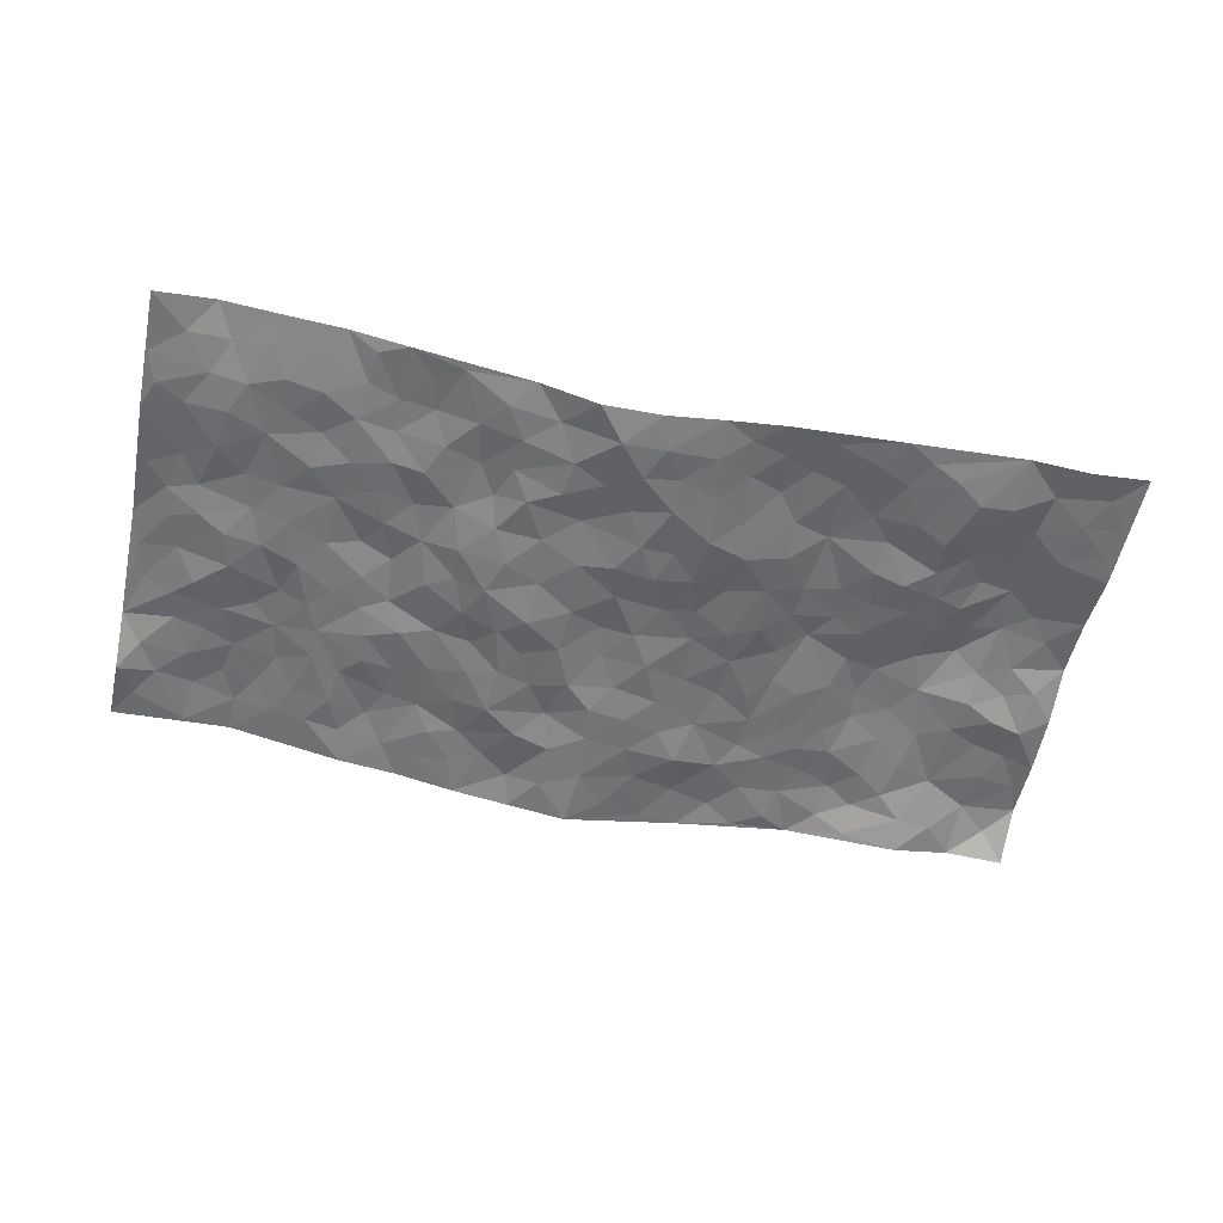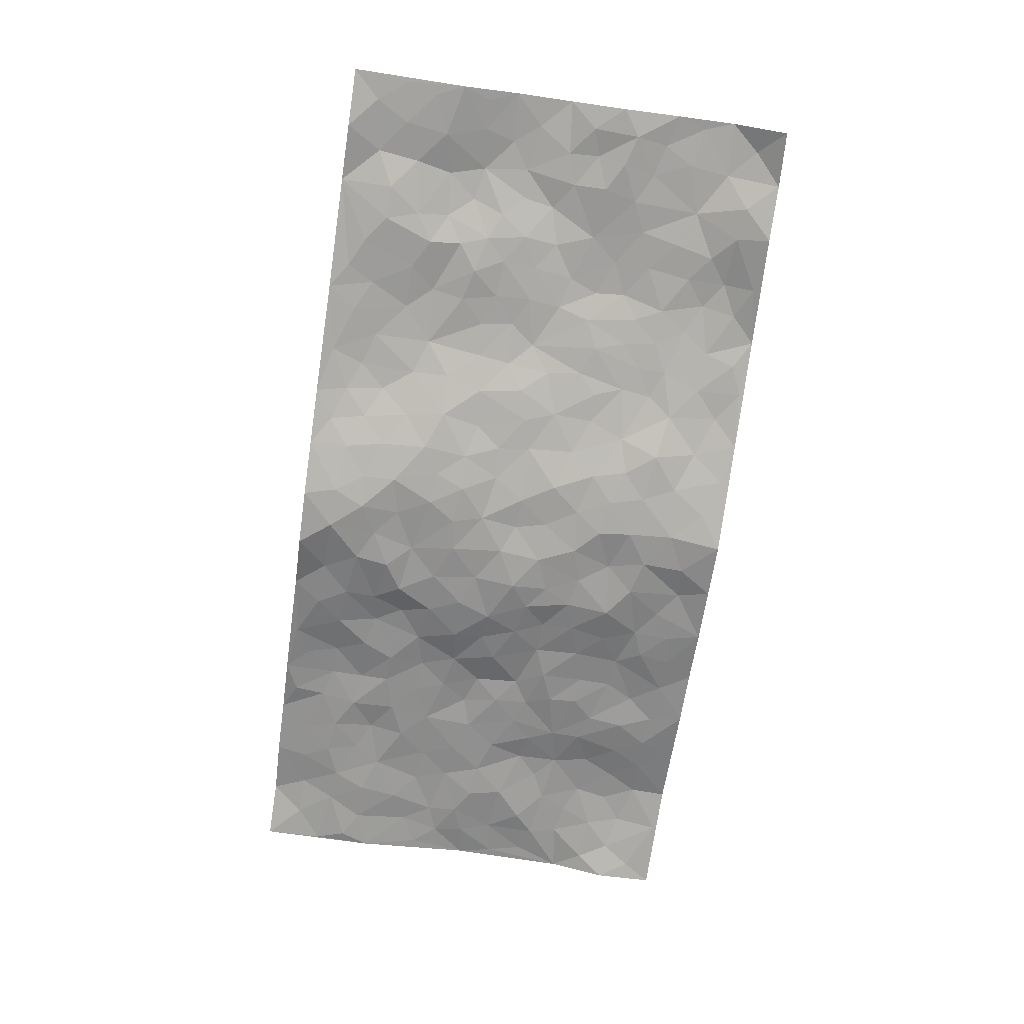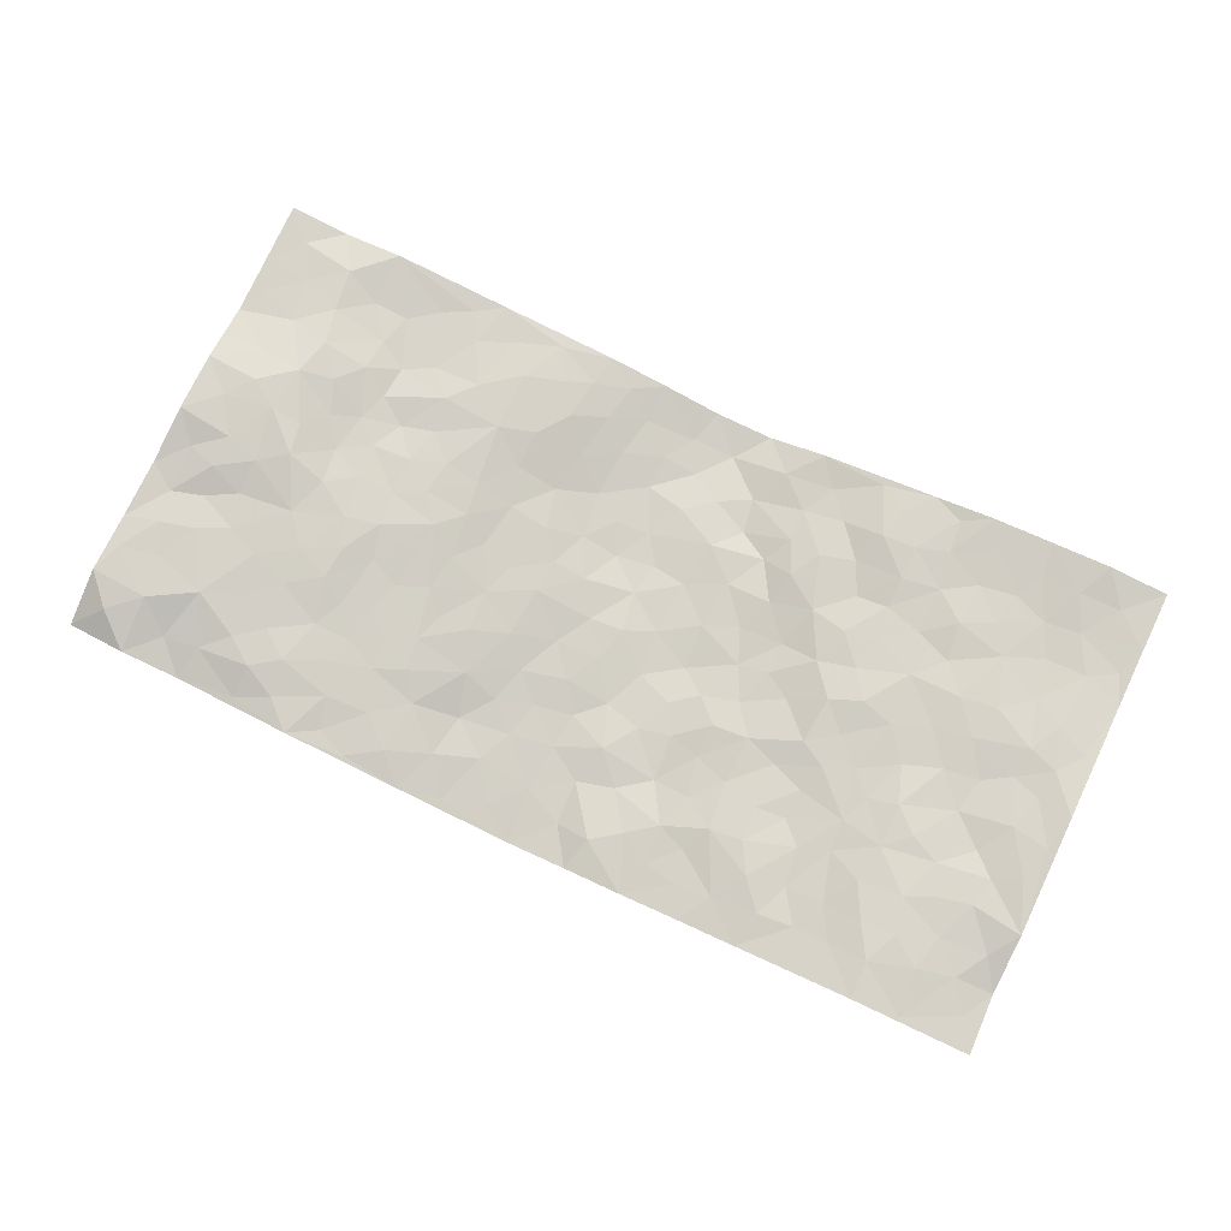
<metadata>
{"format":"obj","ext":"obj","renderer":"f3d","projection":"perspective","resolution":1024,"background":"white","views":[{"elev":-55.6,"azim":168.2,"up":"+Z"},{"elev":-71.0,"azim":-98.1,"up":"+Z"},{"elev":76.5,"azim":25.4,"up":"+Z"}]}
</metadata>
<code>
v -0.9785 0.01306 -0.002945
v -0.9791 0.9941 0.02996
v 0.9773 0.004789 0.03234
v 0.9776 0.9983 0.04233
v -0.7925 0.3945 0.02971
v -0.9738 0.4991 0.06374
v -0.8546 0.3601 0.02753
v -0.0002929 0.002715 -0.07938
v -0.978 0.2537 0.03515
v -0.92 0.3405 0.02957
v -0.7358 0.009158 -0.0128
v -0.9784 0.129 0.04155
v -0.7064 0.2938 0.03107
v -0.8569 0.007102 0.009299
v -0.8382 0.2909 0.03432
v -0.4889 0.0008367 0.005828
v -0.957 0.1914 0.03929
v -0.2914 0.1656 -0.0209
v -0.7731 0.3237 0.03048
v -0.8611 0.1227 0.03521
v -0.9235 0.06671 0.03039
v -0.7964 0.07042 0.006124
v -0.6707 0.1288 0.01677
v -0.7238 0.07959 0.005202
v -0.8722 0.2099 0.0329
v -0.9083 0.273 0.03631
v -0.7668 0.1793 0.03097
v -0.6892 0.2112 0.02316
v -0.8588 0.4879 0.05276
v -0.9763 0.3782 0.03824
v -0.732 0.9962 0.02033
v -0.5326 0.2217 0.01681
v 0.2582 0.158 -0.03521
v -0.9758 0.7449 0.02995
v -0.363 0.3918 3.919e-05
v -0.778 0.7525 0.04324
v -0.7961 0.83 0.03163
v -0.5756 0.4416 0.0342
v -0.597 0.6041 0.01887
v -0.4875 0.9961 -0.001694
v -0.9526 0.6842 0.04295
v -0.6582 0.5608 0.02868
v -0.3869 0.7524 0.006518
v -0.5049 0.2791 0.01623
v -0.4561 0.224 0.006632
v -0.4917 0.1612 0.01412
v -0.4444 0.6353 0.01193
v -0.3626 0.5586 0.001709
v 0.1673 0.4739 -0.06481
v -0.3303 0.2193 -0.007558
v -0.2091 0.6099 -0.03101
v -0.3715 0.6279 0.001749
v -0.2997 0.05625 -0.01537
v -0.6248 0.7085 0.01531
v -0.3919 0.1928 -0.002285
v -0.8668 0.6175 0.05859
v -0.03774 0.3483 -0.05686
v 0.05765 0.3398 -0.06359
v 0.297 0.4515 -0.03532
v -0.09398 0.5511 -0.04665
v -0.1639 0.5552 -0.03721
v 0.09264 0.6299 -0.06371
v -0.6272 0.3458 0.03448
v -0.7433 0.5733 0.04983
v -0.9485 0.806 0.02897
v -0.5567 0.1286 0.02265
v -0.3662 0.01116 -0.01222
v -0.7899 0.4662 0.04641
v -0.6139 0.1725 0.02024
v -0.6137 0.02119 -0.0002492
v -0.2437 0.0008096 -0.03125
v -0.614 0.08825 0.02043
v -0.545 0.0533 0.01079
v -0.4303 0.0364 -0.004553
v -0.4482 0.1027 0.006522
v -0.8868 0.684 0.04486
v -0.9694 0.8696 0.02944
v -0.7307 0.5084 0.0543
v -8.696e-05 0.9962 -0.07059
v -0.7977 0.6752 0.05224
v -0.5559 0.3141 0.03045
v -0.5069 0.4603 0.02538
v 0.007012 0.5707 -0.06046
v -0.04839 0.4826 -0.05358
v 0.004375 0.4196 -0.05386
v -0.1242 0.1283 -0.05487
v -0.5667 0.6682 0.007731
v -0.9099 0.5617 0.05842
v -0.7269 0.6905 0.04298
v -0.4447 0.2959 0.007116
v -0.6264 0.2675 0.02756
v -0.4982 0.687 0.008855
v -0.1709 0.4843 -0.03327
v -0.2598 0.435 -0.01984
v -0.6445 0.6473 0.02075
v -0.01149 0.1179 -0.07192
v -0.4097 0.5093 0.01563
v -0.3395 0.2866 -0.005946
v -0.2388 0.5027 -0.02685
v -0.1782 0.3812 -0.03332
v -0.9752 0.6233 0.05601
v -0.7015 0.6216 0.03458
v -0.8078 0.5793 0.05667
v -0.36 0.1087 -0.008425
v -0.5169 0.5319 0.01904
v -0.6777 0.4059 0.03606
v -0.1299 0.324 -0.04937
v -0.1495 0.2491 -0.05014
v -0.5141 0.6104 0.01505
v 0.1079 0.7285 -0.05644
v -0.00418 0.2157 -0.06861
v -0.07348 0.2737 -0.06166
v 0.004417 0.289 -0.06768
v -0.4252 0.3627 0.004575
v -0.1978 0.1833 -0.05032
v -0.6487 0.4872 0.039
v -0.5501 0.3803 0.0328
v -0.4871 0.3909 0.01702
v -0.3056 0.5229 -0.01567
v -0.2555 0.349 -0.01757
v -0.3512 0.4659 -0.0003526
v -0.2243 0.2696 -0.02891
v -0.09032 0.4113 -0.05423
v -0.5903 0.5303 0.02618
v -0.09267 0.1986 -0.06088
v -0.2115 0.09301 -0.03331
v -0.3951 0.2567 0.0001014
v -0.9228 0.4391 0.04351
v -0.8624 0.4206 0.04632
v 0.09315 0.4229 -0.06282
v 0.2092 0.238 -0.05539
v 0.08378 0.5167 -0.06122
v 0.02091 0.4879 -0.05194
v 0.1668 0.3933 -0.056
v 0.7885 0.4977 0.03013
v 0.2209 0.434 -0.052
v 0.2658 0.314 -0.03989
v 0.1613 0.5672 -0.05651
v 0.1224 0.9957 -0.07265
v -0.2915 0.6183 -0.01988
v 0.4191 0.8797 0.00276
v 0.485 0.9986 0.008438
v -0.2135 0.7796 -0.03362
v -0.05927 0.8625 -0.06588
v -0.3185 0.3471 -0.01048
v -0.4544 0.5649 0.01629
v -0.07417 0.05316 -0.06448
v -0.1573 0.02186 -0.04766
v 0.1223 0.002851 -0.06171
v 0.01204 0.858 -0.07766
v -0.0175 0.6984 -0.06801
v 0.4185 0.1976 -0.00304
v 0.3391 0.2905 -0.02193
v 0.5876 0.5277 0.01716
v 0.52 0.5479 0.01658
v 0.4526 0.136 0.00293
v 0.5204 0.2286 0.003561
v 0.4121 0.3627 -0.01409
v 0.02266 0.6398 -0.06706
v -0.05996 0.626 -0.06444
v -0.1483 0.7283 -0.05565
v -0.08751 0.6917 -0.06038
v -0.06209 0.7896 -0.06914
v -0.1368 0.6317 -0.05094
v 0.0195 0.7735 -0.06483
v 0.2405 0.9967 -0.03451
v -0.02017 0.9248 -0.07504
v -0.2653 0.8449 -0.01245
v -0.1973 0.8788 -0.03218
v -0.3124 0.7793 -0.006939
v -0.2422 0.9974 -0.02581
v -0.229 0.6947 -0.03881
v -0.3162 0.6988 -0.0141
v -0.1404 0.8283 -0.05104
v -0.1204 0.9969 -0.04653
v 0.218 0.7455 -0.05238
v 0.1738 0.6668 -0.05359
v 0.3264 0.5955 -0.03242
v 0.2622 0.5231 -0.04847
v 0.2655 0.6659 -0.04017
v 0.4212 0.7446 -0.009907
v 0.3522 0.6835 -0.01684
v 0.2819 0.7329 -0.02668
v 0.0677 0.9266 -0.08111
v 0.0777 0.8216 -0.06731
v 0.1447 0.8563 -0.06582
v 0.2482 0.8722 -0.04189
v 0.3172 0.7932 -0.01879
v 0.2331 0.5957 -0.0516
v -0.8793 0.8644 0.02661
v -0.6804 0.8144 0.01352
v -0.865 0.7719 0.03028
v -0.8558 0.9945 0.01333
v -0.9205 0.936 0.02658
v -0.8081 0.9193 0.02843
v -0.7323 0.8832 0.01121
v -0.6044 0.9272 0.001889
v -0.6614 0.8835 0.00225
v -0.6835 0.7449 0.02911
v -0.5588 0.812 0.00684
v -0.6204 0.7785 0.006506
v -0.5094 0.8988 0.003997
v -0.3883 0.8766 0.0005581
v -0.5437 0.958 0.001618
v -0.4624 0.8143 0.01064
v -0.4405 0.9341 -0.003315
v -0.3427 0.9715 -0.01177
v -0.5096 0.759 0.01594
v -0.3168 0.9002 -0.006216
v -0.2555 0.9294 -0.01904
v 0.1561 0.7835 -0.06443
v 0.252 0.8036 -0.03816
v 0.1852 0.9313 -0.04992
v 0.3895 0.8122 -0.01209
v 0.3339 0.8802 -0.02173
v 0.377 0.9819 -0.01086
v 0.2859 0.9367 -0.03427
v 0.4367 0.9479 0.002709
v 0.3789 0.4941 -0.01852
v 0.3244 0.5293 -0.0292
v 0.4795 0.6049 0.00567
v 0.4277 0.6652 -0.0006129
v 0.4021 0.5886 -0.007458
v 0.3497 0.191 -0.01411
v 0.4793 0.3358 -0.004707
v 0.4543 0.5232 0.007889
v 0.3443 0.3886 -0.01911
v -0.1241 0.9132 -0.05272
v -0.1813 0.9565 -0.03487
v 0.3188 0.134 -0.02722
v 0.6092 0.01566 0.02122
v 0.2013 0.3337 -0.05206
v 0.2696 0.3854 -0.03395
v 0.5812 0.249 0.01283
v 0.7313 0.9991 0.04233
v 0.9755 0.2509 0.0533
v 0.4876 0.8122 0.01054
v 0.7146 0.4885 0.02851
v 0.485 0.7474 0.001758
v 0.9747 0.4997 0.06052
v 0.6646 0.2956 0.03395
v 0.5055 0.4693 0.005634
v 0.7738 0.3121 0.03953
v 0.5581 0.417 0.01087
v 0.4884 0.00317 -0.004802
v 0.08879 0.2523 -0.05313
v 0.503 0.07803 0.003817
v 0.1343 0.3191 -0.05593
v 0.4138 0.2678 -0.008323
v 0.8699 0.266 0.04592
v 0.638 0.4632 0.02098
v 0.5759 0.08336 0.01267
v 0.4452 0.4266 0.0009821
v 0.6043 0.3732 0.01779
v 0.2852 0.2332 -0.03336
v 0.4762 0.2726 -0.005306
v 0.2632 0.07906 -0.03726
v 0.3656 0.002678 -0.01829
v 0.2443 0.002437 -0.04311
v 0.1994 0.115 -0.04356
v 0.06722 0.1704 -0.06583
v 0.1445 0.1901 -0.05938
v 0.6096 0.1488 0.02046
v 0.7734 0.4237 0.03034
v 0.7435 0.2226 0.04471
v 0.6478 0.08199 0.02872
v 0.6648 0.3863 0.033
v 0.7137 0.3407 0.03816
v 0.8825 0.3266 0.04248
v 0.7417 0.5684 0.03545
v 0.6874 0.1469 0.04064
v 0.7589 0.1514 0.04861
v 0.8372 0.3679 0.03379
v 0.9385 0.3497 0.05358
v 0.8821 0.4386 0.0469
v 0.5793 0.3143 0.01345
v 0.8167 0.1075 0.0482
v 0.3308 0.064 -0.02499
v 0.4089 0.06972 -0.009151
v 0.07075 0.07841 -0.06794
v 0.1405 0.07258 -0.04887
v 0.9773 0.7483 0.04041
v 0.7272 0.08047 0.04794
v 0.6506 0.2172 0.03344
v 0.9571 0.4246 0.05633
v 0.9037 0.5089 0.04679
v 0.8043 0.2516 0.04418
v 0.5309 0.1494 0.00358
v 0.7299 0.002456 0.04758
v 0.4996 0.3952 0.004283
v 0.9369 0.06667 0.03282
v 0.974 0.1297 0.02182
v 0.8358 0.1817 0.04281
v 0.8948 0.1266 0.03879
v 0.8262 0.01096 0.04149
v 0.9335 0.1904 0.03877
v 0.6626 0.5571 0.0243
v 0.6885 0.6342 0.02975
v 0.5819 0.6373 0.01643
v 0.8239 0.6915 0.03465
v 0.6282 0.7727 0.02529
v 0.9545 0.6242 0.04921
v 0.7644 0.6426 0.03741
v 0.8521 0.5951 0.04461
v 0.7312 0.745 0.02985
v 0.8435 0.5308 0.03756
v 0.9132 0.5737 0.04947
v 0.8896 0.6592 0.04568
v 0.6376 0.6938 0.01889
v 0.5629 0.7251 0.0101
v 0.5062 0.6755 0.006647
v 0.8523 0.8521 0.03743
v 0.7103 0.8724 0.02621
v 0.8106 0.777 0.03001
v 0.8963 0.7773 0.03783
v 0.779 0.8448 0.03098
v 0.9746 0.8733 0.04115
v 0.6917 0.8037 0.02728
v 0.9534 0.8104 0.03634
v 0.7398 0.9324 0.03536
v 0.8544 0.997 0.05897
v 0.6067 0.9989 0.03255
v 0.819 0.9254 0.04596
v 0.906 0.9276 0.04437
v 0.6587 0.9356 0.02951
v 0.5532 0.9022 0.0173
v 0.4874 0.8816 0.01275
v 0.5466 0.9704 0.01678
v 0.5671 0.823 0.01258
v 0.6338 0.8621 0.01992
f 29 6 128
f 12 21 20
f 26 10 9
f 55 45 46
f 27 19 15
f 26 9 17
f 101 6 88
f 12 1 21
f 7 15 19
f 125 86 96
f 84 123 85
f 129 29 128
f 25 27 15
f 12 20 17
f 73 75 66
f 22 14 11
f 26 17 25
f 9 12 17
f 25 15 26
f 5 129 7
f 52 146 48
f 55 18 50
f 7 19 5
f 20 27 25
f 124 82 105
f 41 76 34
f 20 14 22
f 14 20 21
f 14 21 1
f 24 22 11
f 24 27 22
f 72 66 69
f 69 32 91
f 70 24 11
f 24 23 27
f 17 20 25
f 27 20 22
f 10 15 7
f 10 26 15
f 23 28 27
f 27 13 19
f 28 23 69
f 13 27 28
f 119 121 94
f 10 7 129
f 6 30 128
f 9 10 30
f 36 192 80
f 80 102 89
f 118 81 44
f 64 103 78
f 115 126 86
f 45 32 46
f 91 63 13
f 129 68 29
f 95 87 54
f 95 54 199
f 202 40 204
f 82 97 105
f 29 88 6
f 18 55 104
f 148 126 71
f 38 82 124
f 50 18 122
f 117 82 38
f 5 19 106
f 82 117 118
f 80 64 102
f 127 45 55
f 194 77 190
f 98 35 114
f 39 124 105
f 127 50 98
f 106 19 13
f 66 75 46
f 39 95 42
f 63 117 38
f 95 89 102
f 101 56 76
f 51 140 99
f 18 53 126
f 62 83 132
f 45 127 90
f 112 113 57
f 103 29 68
f 130 85 58
f 109 39 105
f 35 94 121
f 113 246 58
f 151 165 163
f 120 100 94
f 114 127 98
f 192 190 65
f 95 39 87
f 36 191 37
f 67 104 74
f 56 101 88
f 13 63 106
f 192 34 76
f 268 241 243
f 108 115 125
f 93 84 60
f 133 84 85
f 156 288 157
f 101 76 41
f 80 103 64
f 105 97 146
f 99 61 51
f 92 109 47
f 125 96 111
f 158 227 153
f 75 104 55
f 69 66 32
f 81 91 32
f 106 78 68
f 42 64 78
f 77 34 65
f 24 70 72
f 75 73 16
f 16 71 67
f 2 34 77
f 13 28 91
f 103 56 88
f 56 80 76
f 72 69 23
f 11 16 70
f 16 73 70
f 16 67 74
f 115 18 126
f 24 72 23
f 73 72 70
f 16 74 75
f 72 73 66
f 32 45 44
f 84 83 60
f 66 46 32
f 78 106 116
f 117 63 81
f 67 53 104
f 103 68 78
f 69 91 28
f 36 80 89
f 106 38 116
f 106 68 5
f 81 118 117
f 62 132 138
f 32 44 81
f 53 67 71
f 57 58 85
f 123 100 107
f 93 60 61
f 33 230 224
f 8 96 147
f 132 133 130
f 140 48 119
f 93 100 123
f 122 98 50
f 164 60 160
f 53 71 126
f 125 112 108
f 193 194 195
f 75 55 46
f 63 91 81
f 56 103 80
f 196 198 31
f 18 104 53
f 121 48 97
f 38 106 63
f 118 97 82
f 97 35 121
f 51 172 140
f 130 134 49
f 87 39 109
f 288 252 263
f 97 114 35
f 47 43 92
f 57 113 58
f 248 130 58
f 34 101 41
f 114 90 127
f 116 124 42
f 145 94 35
f 118 114 97
f 167 79 175
f 98 145 35
f 85 123 57
f 43 47 52
f 199 36 89
f 42 78 116
f 159 83 62
f 88 29 103
f 74 104 75
f 118 44 90
f 173 140 172
f 42 95 102
f 190 192 37
f 65 190 77
f 89 95 199
f 125 111 112
f 92 87 109
f 18 115 122
f 177 180 176
f 112 57 107
f 109 105 146
f 93 94 100
f 285 286 275
f 96 86 147
f 137 232 131
f 57 123 107
f 87 92 208
f 49 134 136
f 132 130 49
f 161 164 162
f 50 127 55
f 122 108 107
f 122 107 100
f 48 140 52
f 118 90 114
f 99 119 94
f 123 84 93
f 36 37 192
f 48 121 119
f 120 122 100
f 39 42 124
f 38 124 116
f 248 58 246
f 44 45 90
f 98 122 120
f 146 52 47
f 94 93 99
f 168 209 170
f 212 183 188
f 202 197 200
f 42 102 64
f 107 108 112
f 99 93 61
f 8 280 96
f 112 111 113
f 125 115 86
f 115 108 122
f 128 30 10
f 5 68 129
f 10 129 128
f 132 49 138
f 83 84 133
f 130 133 85
f 83 133 132
f 248 134 130
f 156 152 224
f 151 110 165
f 212 186 211
f 153 224 249
f 254 251 244
f 246 261 262
f 225 158 249
f 49 136 179
f 185 184 150
f 214 188 181
f 181 188 182
f 161 163 174
f 143 170 172
f 110 211 185
f 184 79 167
f 174 228 169
f 62 110 159
f 163 150 144
f 210 169 229
f 170 143 168
f 176 211 110
f 98 120 145
f 94 145 120
f 48 146 97
f 109 146 47
f 148 86 126
f 147 86 148
f 71 8 148
f 8 147 148
f 244 276 254
f 232 136 134
f 174 143 161
f 60 83 160
f 163 162 151
f 159 160 83
f 261 281 262
f 259 281 149
f 219 220 59
f 246 113 111
f 33 255 131
f 157 256 152
f 137 255 153
f 230 278 279
f 262 260 33
f 154 155 242
f 131 255 137
f 248 131 232
f 281 280 149
f 259 258 278
f 220 179 59
f 159 151 160
f 162 160 151
f 164 61 60
f 228 174 144
f 144 174 163
f 159 110 151
f 161 172 164
f 186 184 185
f 161 162 163
f 61 164 51
f 160 162 164
f 187 217 213
f 150 163 165
f 205 202 200
f 79 184 139
f 170 43 173
f 174 169 143
f 161 143 172
f 167 144 150
f 176 180 183
f 172 170 173
f 223 226 221
f 185 150 165
f 99 140 119
f 207 206 203
f 172 51 164
f 43 52 173
f 173 52 140
f 167 175 228
f 228 229 169
f 210 168 169
f 177 110 62
f 189 138 179
f 62 138 177
f 136 232 233
f 181 182 222
f 150 184 167
f 178 180 189
f 49 179 138
f 177 138 189
f 180 178 182
f 178 179 220
f 307 308 304
f 222 223 221
f 215 187 188
f 176 183 212
f 187 213 186
f 214 215 188
f 185 211 186
f 237 181 239
f 182 188 183
f 110 185 165
f 216 215 141
f 211 176 212
f 182 183 180
f 176 110 177
f 213 184 186
f 178 189 179
f 177 189 180
f 195 190 37
f 197 198 200
f 195 194 190
f 34 192 65
f 80 192 76
f 37 196 195
f 194 2 77
f 193 2 194
f 196 37 191
f 31 193 195
f 198 196 191
f 31 195 196
f 199 201 191
f 197 204 31
f 198 191 201
f 31 198 197
f 201 199 54
f 36 199 191
f 54 208 201
f 208 43 205
f 208 54 87
f 198 201 200
f 206 205 203
f 43 170 203
f 210 207 209
f 40 202 206
f 31 204 40
f 197 202 204
f 208 205 200
f 43 203 205
f 205 206 202
f 203 209 207
f 171 40 207
f 40 206 207
f 208 200 201
f 43 208 92
f 170 209 203
f 168 143 169
f 207 210 171
f 168 210 209
f 188 187 212
f 212 187 186
f 166 139 213
f 184 213 139
f 237 214 181
f 215 214 141
f 216 141 218
f 213 217 166
f 142 166 216
f 217 216 166
f 187 215 217
f 216 217 215
f 237 141 214
f 142 216 218
f 223 222 182
f 179 136 59
f 223 220 219
f 267 238 251
f 237 327 141
f 223 182 178
f 158 290 253
f 220 223 178
f 59 233 227
f 233 59 136
f 248 246 131
f 153 249 158
f 251 254 267
f 223 219 226
f 111 261 246
f 297 251 238
f 276 256 157
f 167 228 144
f 229 228 175
f 175 171 229
f 229 171 210
f 260 257 33
f 265 271 272
f 266 289 283
f 269 243 250
f 249 224 152
f 266 283 271
f 227 233 137
f 253 227 158
f 325 313 320
f 135 264 275
f 310 329 239
f 270 298 297
f 249 256 225
f 275 273 269
f 311 222 221
f 155 154 299
f 234 276 157
f 310 311 299
f 222 239 181
f 221 226 155
f 266 263 252
f 242 290 244
f 264 273 275
f 273 264 243
f 242 244 154
f 276 290 225
f 288 234 157
f 240 282 302
f 275 286 306
f 225 290 158
f 234 263 284
f 241 254 276
f 233 232 137
f 137 153 227
f 264 135 238
f 244 251 154
f 260 259 257
f 227 253 219
f 33 224 255
f 154 297 299
f 240 302 307
f 297 154 251
f 264 268 243
f 253 226 219
f 271 284 263
f 277 294 293
f 290 242 253
f 241 234 284
f 59 227 219
f 242 155 226
f 252 245 231
f 157 152 156
f 257 230 33
f 152 256 249
f 278 230 257
f 262 33 131
f 224 153 255
f 259 278 257
f 134 248 232
f 230 279 224
f 96 261 111
f 261 96 280
f 280 281 261
f 246 262 131
f 252 247 245
f 268 267 241
f 283 277 272
f 288 247 252
f 275 274 285
f 295 291 294
f 267 268 264
f 263 234 288
f 309 310 299
f 290 276 244
f 283 272 271
f 267 254 241
f 265 243 241
f 236 240 285
f 297 238 270
f 303 305 298
f 241 276 234
f 221 155 299
f 272 277 293
f 250 243 287
f 286 285 240
f 284 271 265
f 271 263 266
f 295 3 291
f 225 256 276
f 241 284 265
f 289 266 231
f 3 292 291
f 321 235 323
f 293 294 296
f 279 278 258
f 245 279 258
f 279 156 224
f 260 281 259
f 280 8 149
f 262 281 260
f 231 266 252
f 267 264 238
f 306 304 270
f 283 289 295
f 243 269 273
f 236 269 250
f 294 292 296
f 274 236 285
f 269 274 275
f 250 287 293
f 245 289 231
f 236 274 269
f 156 279 247
f 242 226 253
f 247 279 245
f 243 265 287
f 288 156 247
f 265 272 293
f 296 292 236
f 293 287 265
f 295 294 277
f 277 283 295
f 236 250 296
f 289 3 295
f 292 294 291
f 293 296 250
f 300 304 308
f 325 320 235
f 329 330 326
f 270 304 303
f 270 303 298
f 309 305 301
f 135 306 270
f 299 297 298
f 298 309 299
f 238 135 270
f 300 314 305
f 303 300 305
f 304 306 307
f 300 303 304
f 282 319 315
f 322 325 235
f 275 306 135
f 307 306 286
f 240 307 286
f 308 307 302
f 302 282 308
f 308 282 315
f 305 309 298
f 310 309 301
f 310 301 329
f 310 239 311
f 222 311 239
f 299 311 221
f 319 312 315
f 312 323 316
f 301 305 318
f 305 314 316
f 300 308 315
f 316 314 312
f 312 314 315
f 315 314 300
f 323 312 324
f 316 313 318
f 282 4 317
f 330 313 325
f 4 321 324
f 235 320 323
f 282 317 319
f 312 319 317
f 326 325 322
f 316 320 313
f 316 318 305
f 142 218 327
f 327 218 141
f 316 323 320
f 324 312 317
f 4 324 317
f 321 323 324
f 318 313 330
f 328 326 322
f 326 327 329
f 329 327 237
f 326 328 327
f 322 142 328
f 327 328 142
f 329 237 239
f 301 318 330
f 326 330 325
f 330 329 301

</code>
